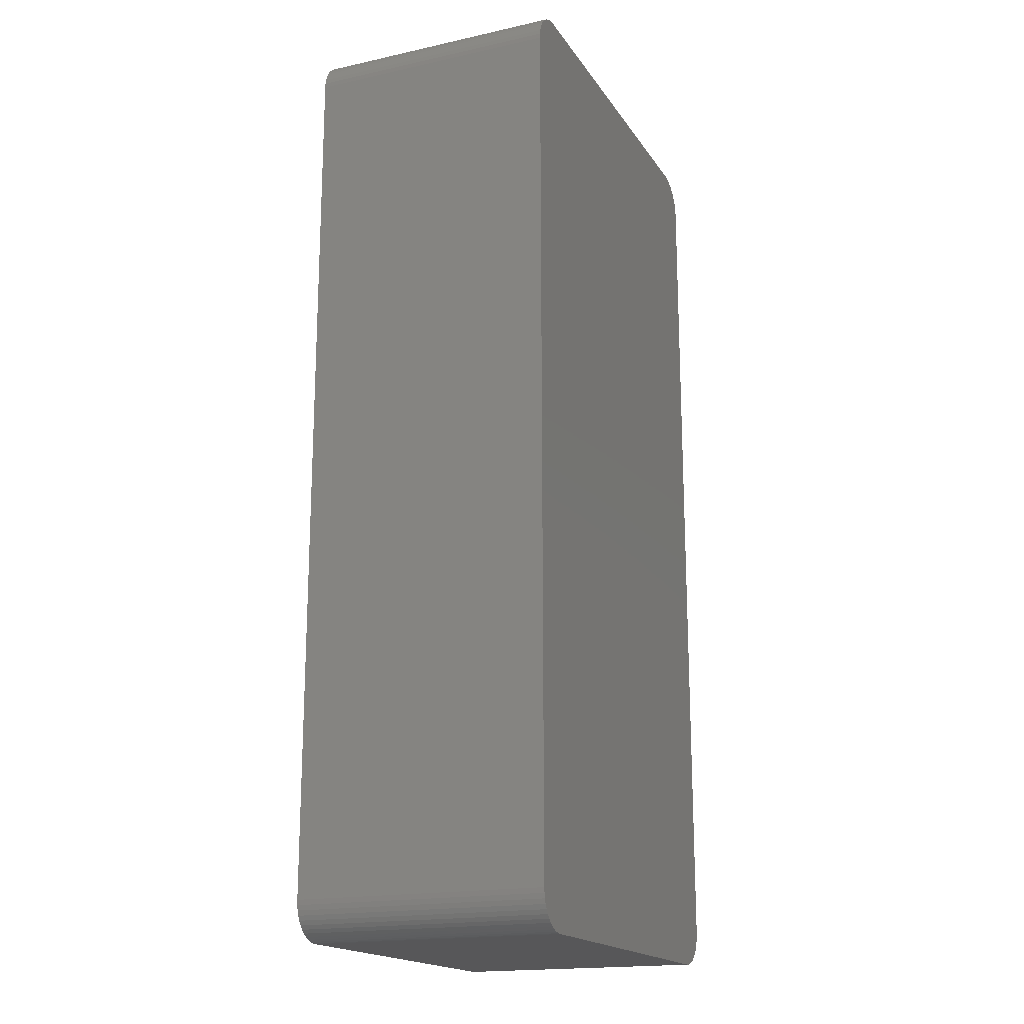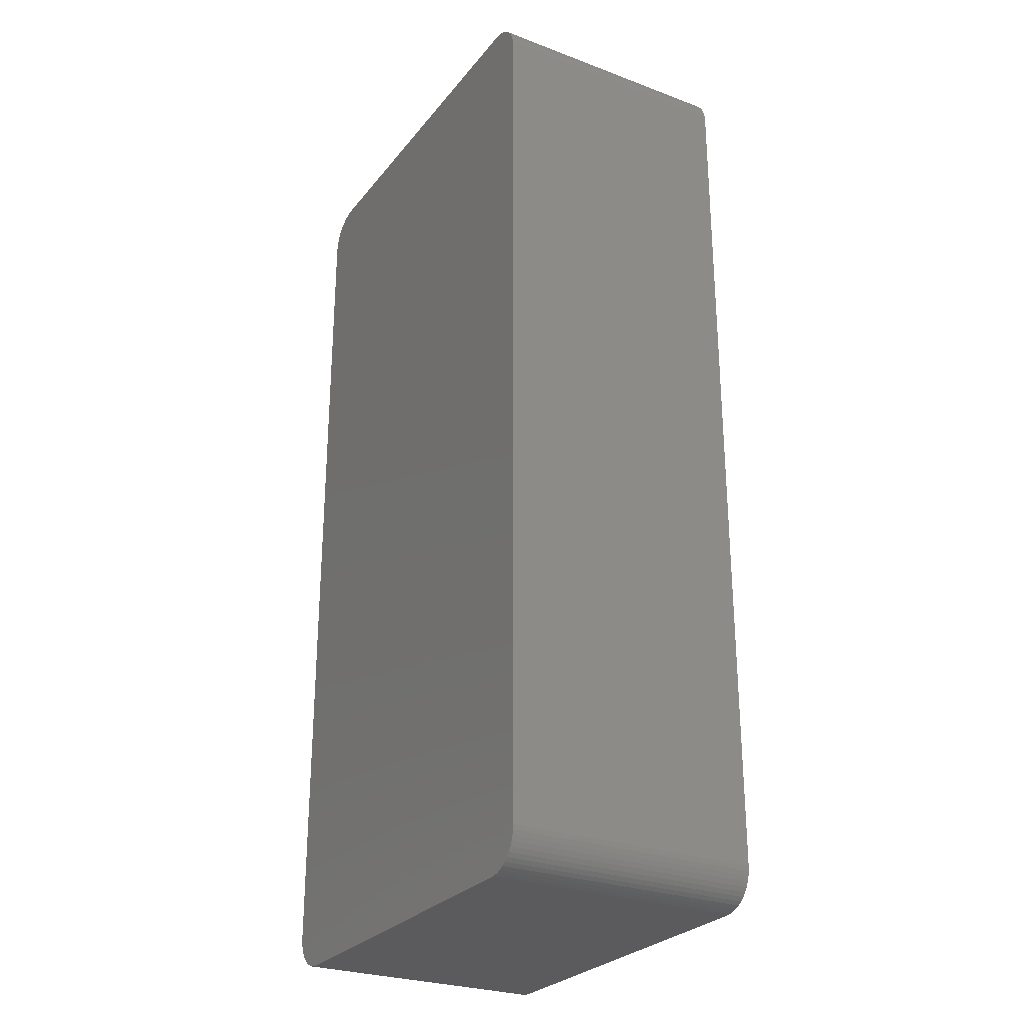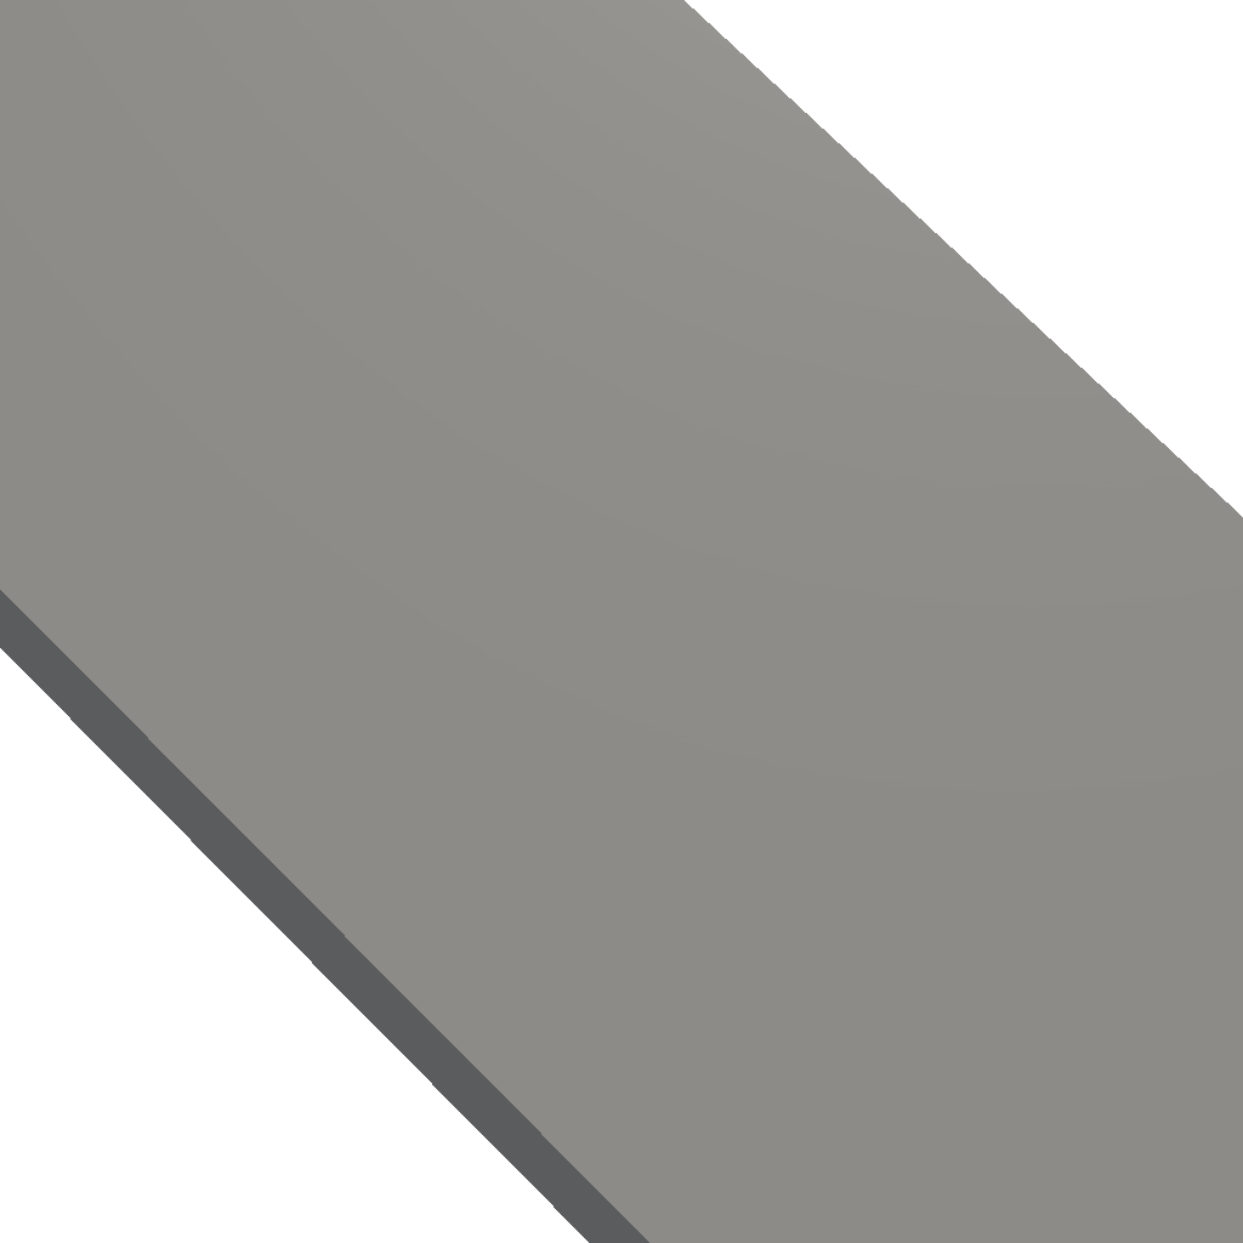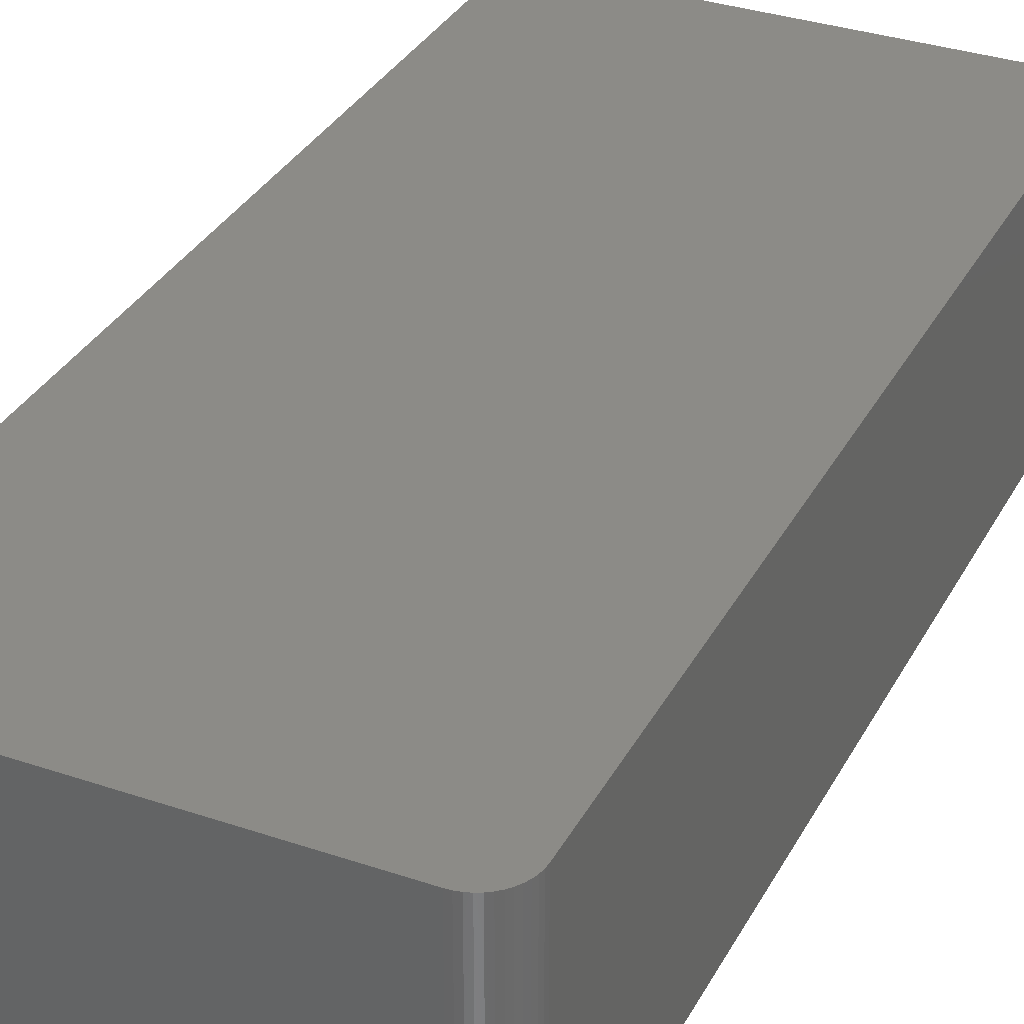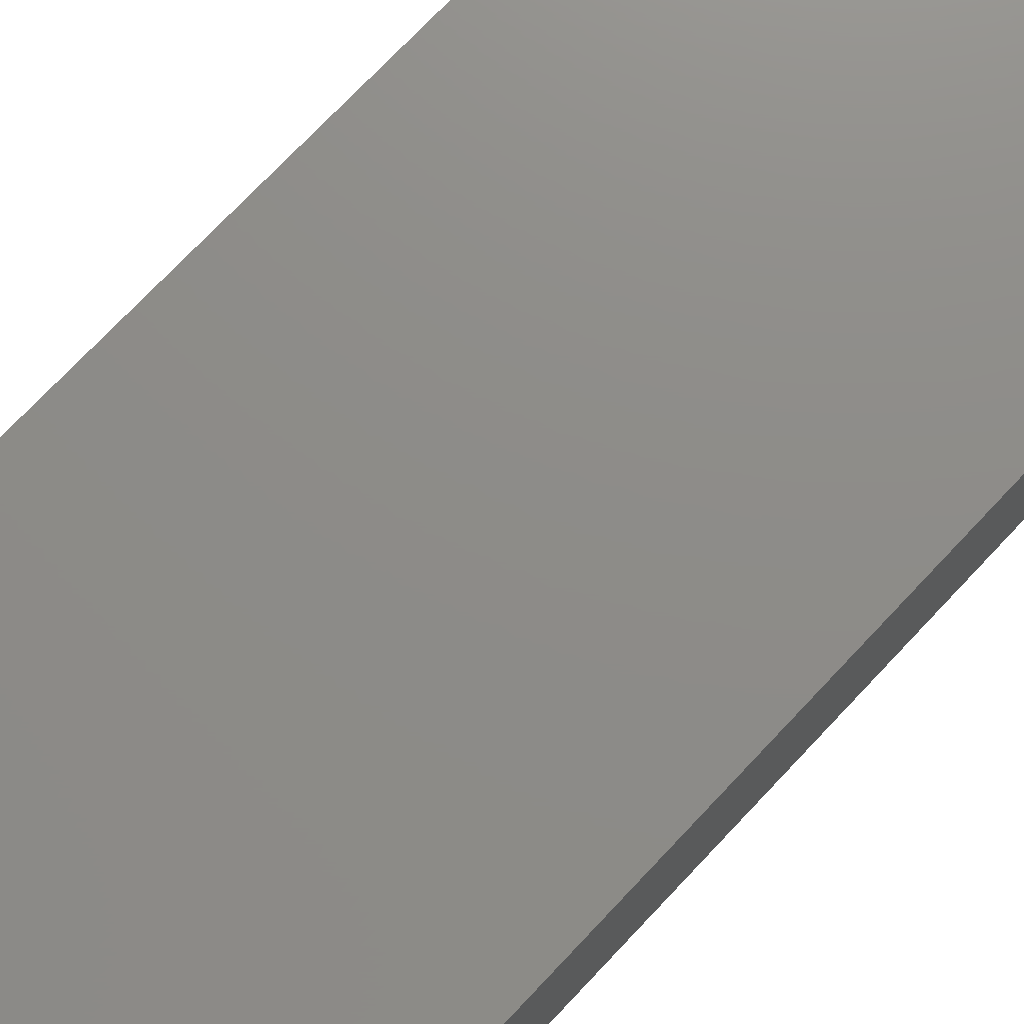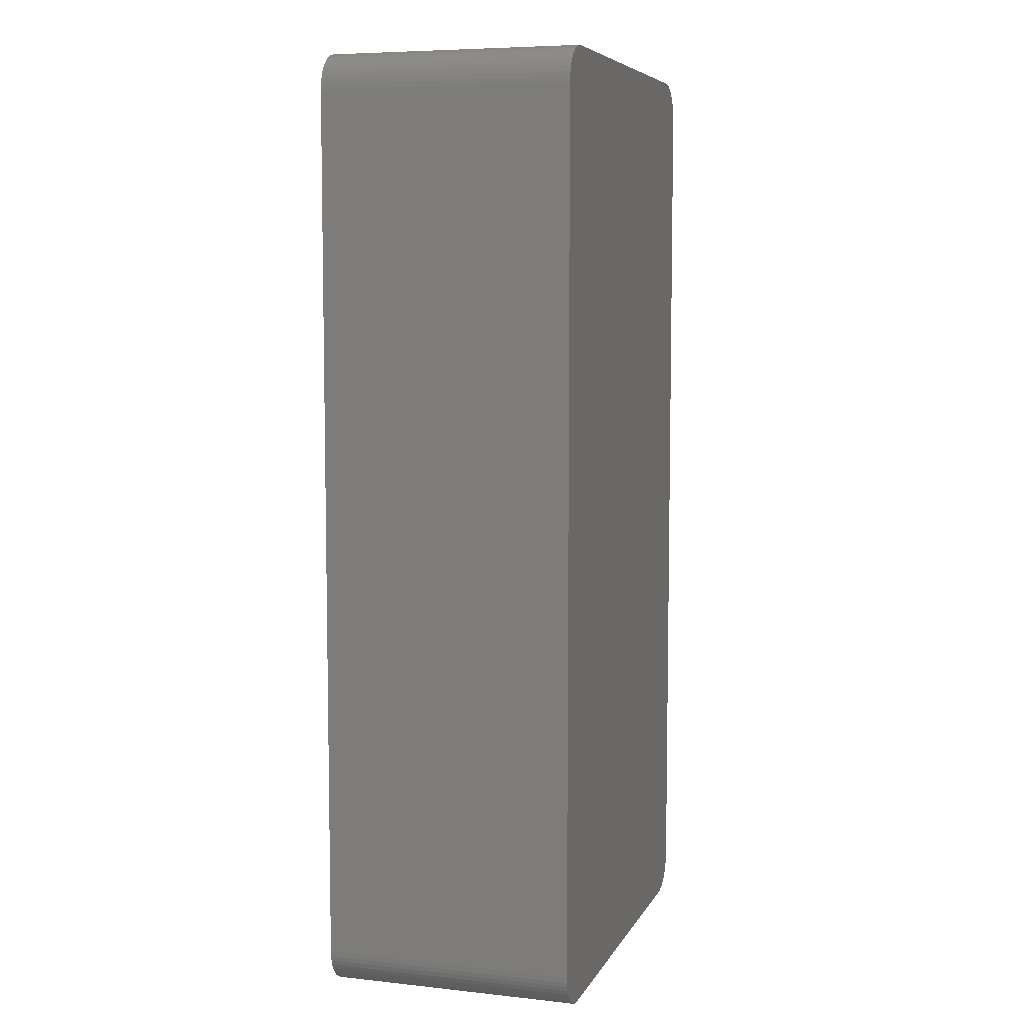
<metadata>
{"format":"stl","ext":"stl","renderer":"f3d","projection":"perspective","resolution":1024,"background":"white","views":[{"elev":-18.0,"azim":113.2,"up":"+Y"},{"elev":-27.2,"azim":-120.0,"up":"+Y"},{"elev":74.8,"azim":135.1,"up":"+Z"},{"elev":33.6,"azim":-155.2,"up":"+Z"},{"elev":74.9,"azim":43.5,"up":"+Z"},{"elev":6.8,"azim":107.4,"up":"+Y"}]}
</metadata>
<code>
# stl→obj: 104 verts, 204 faces
v -0.03495 -0.06978 0.09
v -0.035 -0.069 0.09
v -0.035 -0.069 0.05
v -0.0348 -0.07055 0.09
v -0.03495 -0.06978 0.05
v -0.03454 -0.0713 0.09
v -0.0348 -0.07055 0.05
v -0.0342 -0.072 0.09
v -0.03454 -0.0713 0.05
v -0.03376 -0.07265 0.09
v -0.0342 -0.072 0.05
v -0.03324 -0.07324 0.09
v -0.03376 -0.07265 0.05
v -0.03265 -0.07376 0.09
v -0.03324 -0.07324 0.05
v -0.032 -0.0742 0.09
v -0.03265 -0.07376 0.05
v -0.0313 -0.07454 0.09
v -0.032 -0.0742 0.05
v -0.03055 -0.0748 0.09
v -0.0313 -0.07454 0.05
v -0.02978 -0.07495 0.09
v -0.03055 -0.0748 0.05
v -0.02978 -0.07495 0.05
v -0.029 -0.075 0.09
v -0.029 -0.075 0.05
v -0.0313 0.07454 0.05
v -0.03055 0.0748 0.05
v -0.029 0.075 0.05
v -0.02978 0.07495 0.05
v -0.035 0.069 0.05
v 0.035 0.069 0.05
v 0.035 -0.069 0.05
v 0.029 0.075 0.05
v 0.02978 0.07495 0.05
v 0.03055 0.0748 0.05
v 0.0348 0.07055 0.05
v 0.03495 0.06978 0.05
v 0.03454 0.0713 0.05
v 0.0313 0.07454 0.05
v 0.032 0.0742 0.05
v 0.03265 0.07376 0.05
v 0.03324 0.07324 0.05
v 0.03376 0.07265 0.05
v 0.0342 0.072 0.05
v 0.029 -0.075 0.05
v 0.03055 -0.0748 0.05
v 0.02978 -0.07495 0.05
v 0.0313 -0.07454 0.05
v 0.032 -0.0742 0.05
v 0.03265 -0.07376 0.05
v 0.03324 -0.07324 0.05
v 0.03376 -0.07265 0.05
v 0.0342 -0.072 0.05
v 0.03454 -0.0713 0.05
v 0.03495 -0.06978 0.05
v 0.0348 -0.07055 0.05
v -0.03495 0.06978 0.05
v -0.03376 0.07265 0.05
v -0.0348 0.07055 0.05
v -0.03454 0.0713 0.05
v -0.0342 0.072 0.05
v -0.03324 0.07324 0.05
v -0.03265 0.07376 0.05
v -0.032 0.0742 0.05
v 0.029 -0.075 0.09
v 0.032 0.0742 0.09
v 0.0313 0.07454 0.09
v 0.02978 0.07495 0.09
v 0.03055 0.0748 0.09
v 0.035 0.069 0.09
v 0.029 0.075 0.09
v 0.035 -0.069 0.09
v -0.035 0.069 0.09
v 0.03324 -0.07324 0.09
v 0.03376 -0.07265 0.09
v 0.03265 -0.07376 0.09
v -0.029 0.075 0.09
v 0.0342 -0.072 0.09
v -0.02978 0.07495 0.09
v -0.03055 0.0748 0.09
v 0.03454 -0.0713 0.09
v 0.0313 -0.07454 0.09
v 0.032 -0.0742 0.09
v 0.03055 -0.0748 0.09
v -0.0348 0.07055 0.09
v -0.03495 0.06978 0.09
v -0.03454 0.0713 0.09
v -0.0313 0.07454 0.09
v 0.02978 -0.07495 0.09
v -0.032 0.0742 0.09
v -0.03265 0.07376 0.09
v 0.0348 -0.07055 0.09
v 0.03495 -0.06978 0.09
v -0.03376 0.07265 0.09
v -0.0342 0.072 0.09
v -0.03324 0.07324 0.09
v 0.03495 0.06978 0.09
v 0.0348 0.07055 0.09
v 0.03454 0.0713 0.09
v 0.0342 0.072 0.09
v 0.03376 0.07265 0.09
v 0.03324 0.07324 0.09
v 0.03265 0.07376 0.09
f 1 2 3
f 4 1 5
f 1 3 5
f 6 4 7
f 4 5 7
f 8 6 9
f 6 7 9
f 10 8 11
f 8 9 11
f 12 10 13
f 10 11 13
f 14 12 15
f 12 13 15
f 16 14 17
f 14 15 17
f 18 16 19
f 16 17 19
f 20 18 21
f 18 19 21
f 22 20 23
f 20 21 23
f 22 23 24
f 25 22 26
f 22 24 26
f 27 28 29
f 17 15 19
f 28 30 29
f 31 27 29
f 15 13 11
f 31 29 32
f 33 3 32
f 3 31 32
f 32 29 34
f 32 34 35
f 19 15 9
f 15 11 9
f 21 19 23
f 32 35 36
f 37 38 39
f 23 19 24
f 9 7 5
f 36 40 41
f 24 19 26
f 19 9 3
f 41 42 43
f 9 5 3
f 44 45 43
f 45 39 43
f 38 32 43
f 26 19 3
f 32 36 43
f 39 38 43
f 36 41 43
f 26 3 46
f 47 48 49
f 50 49 51
f 52 51 53
f 54 53 55
f 51 49 55
f 53 51 55
f 55 49 56
f 57 55 56
f 56 49 33
f 48 46 33
f 46 3 33
f 49 48 33
f 31 58 59
f 58 60 59
f 60 61 59
f 61 62 59
f 59 63 64
f 31 59 27
f 64 65 27
f 59 64 27
f 25 26 66
f 66 26 46
f 67 68 69
f 68 70 69
f 71 69 72
f 2 73 74
f 75 76 77
f 73 71 74
f 71 72 78
f 74 71 78
f 77 76 79
f 78 80 81
f 77 79 82
f 83 84 85
f 86 87 88
f 84 77 85
f 74 78 89
f 78 81 89
f 85 77 90
f 77 82 90
f 89 91 92
f 82 93 94
f 87 74 92
f 74 89 92
f 90 82 94
f 88 87 92
f 95 96 97
f 66 90 73
f 96 88 97
f 88 92 97
f 90 94 73
f 66 73 25
f 18 20 16
f 20 22 16
f 22 25 16
f 12 14 10
f 10 14 8
f 6 8 4
f 14 16 1
f 8 14 1
f 4 8 1
f 1 16 2
f 25 73 2
f 16 25 2
f 71 98 99
f 99 100 101
f 102 103 104
f 99 101 67
f 102 104 67
f 101 102 67
f 71 99 69
f 99 67 69
f 31 2 74
f 31 3 2
f 80 78 29
f 81 80 30
f 80 29 30
f 89 81 28
f 81 30 28
f 91 89 27
f 89 28 27
f 92 91 65
f 91 27 65
f 97 92 64
f 92 65 64
f 95 97 63
f 97 64 63
f 96 95 59
f 95 63 59
f 88 96 62
f 96 59 62
f 86 88 61
f 88 62 61
f 87 86 60
f 86 61 60
f 74 87 58
f 87 60 58
f 74 58 31
f 72 29 78
f 34 29 72
f 98 71 32
f 99 98 38
f 98 32 38
f 99 38 37
f 100 99 39
f 99 37 39
f 101 100 45
f 102 101 45
f 100 39 45
f 103 102 44
f 102 45 44
f 103 44 43
f 104 103 42
f 103 43 42
f 67 104 41
f 68 67 41
f 104 42 41
f 70 68 40
f 68 41 40
f 70 40 36
f 69 70 35
f 70 36 35
f 72 69 34
f 69 35 34
f 33 71 73
f 33 32 71
f 90 66 48
f 66 46 48
f 85 90 47
f 90 48 47
f 83 85 49
f 85 47 49
f 84 83 50
f 83 49 50
f 77 84 51
f 84 50 51
f 75 77 52
f 77 51 52
f 76 75 53
f 75 52 53
f 79 76 54
f 76 53 54
f 82 79 55
f 79 54 55
f 93 82 57
f 82 55 57
f 94 93 56
f 93 57 56
f 73 94 33
f 94 56 33

</code>
